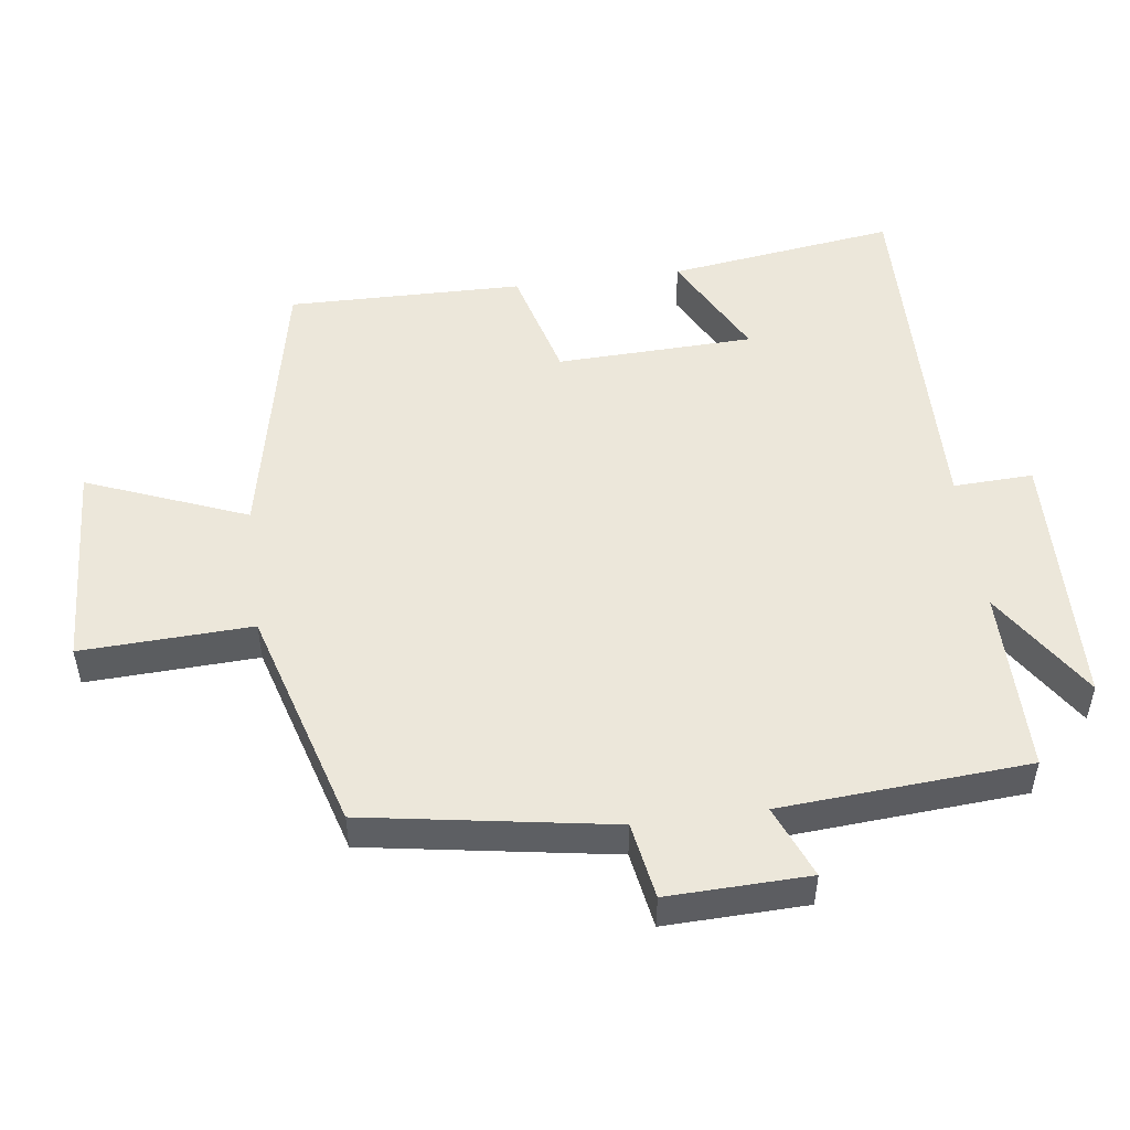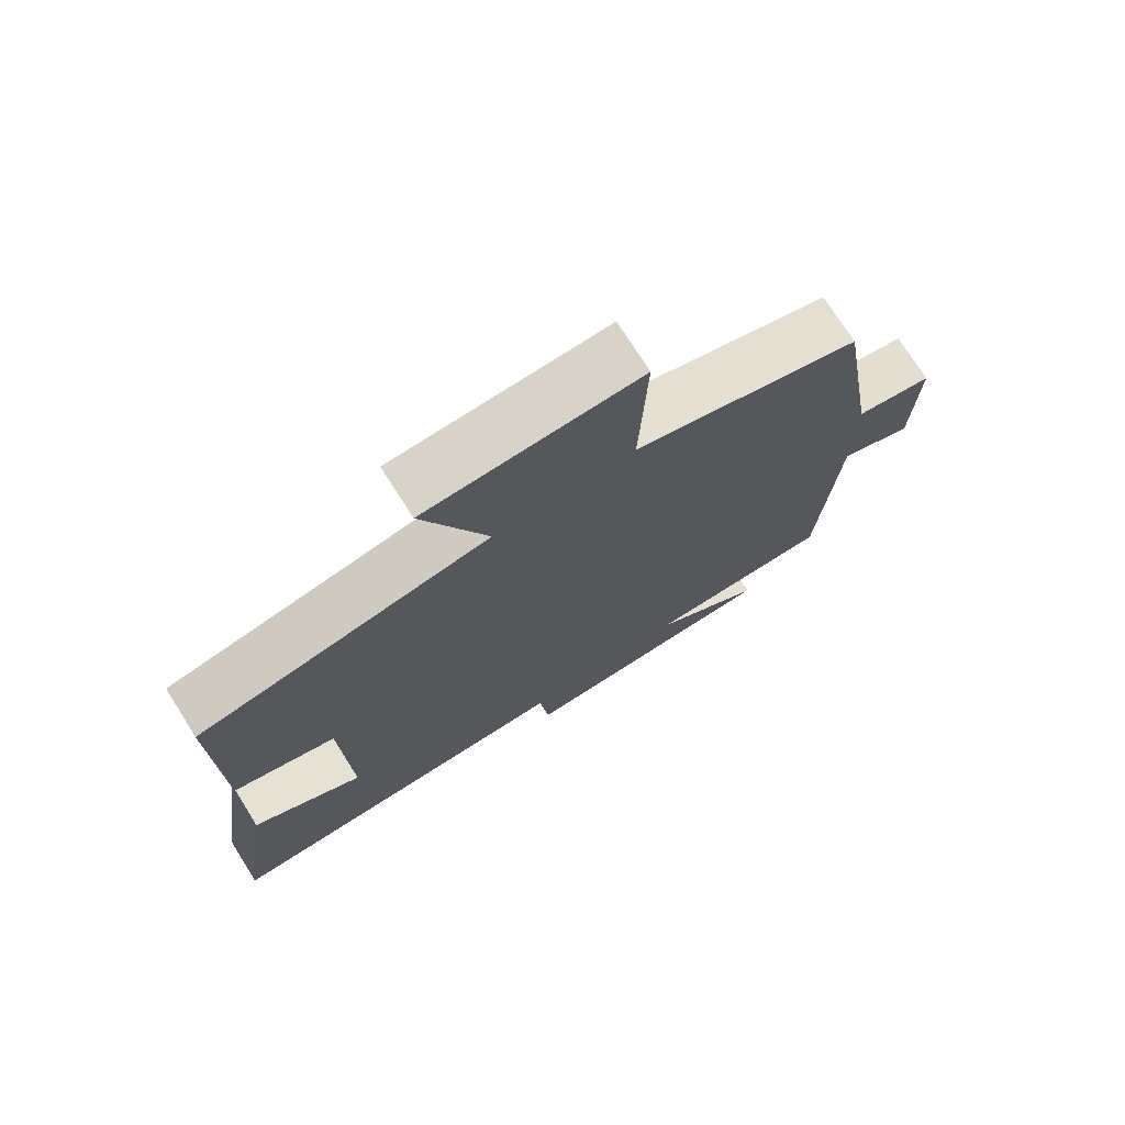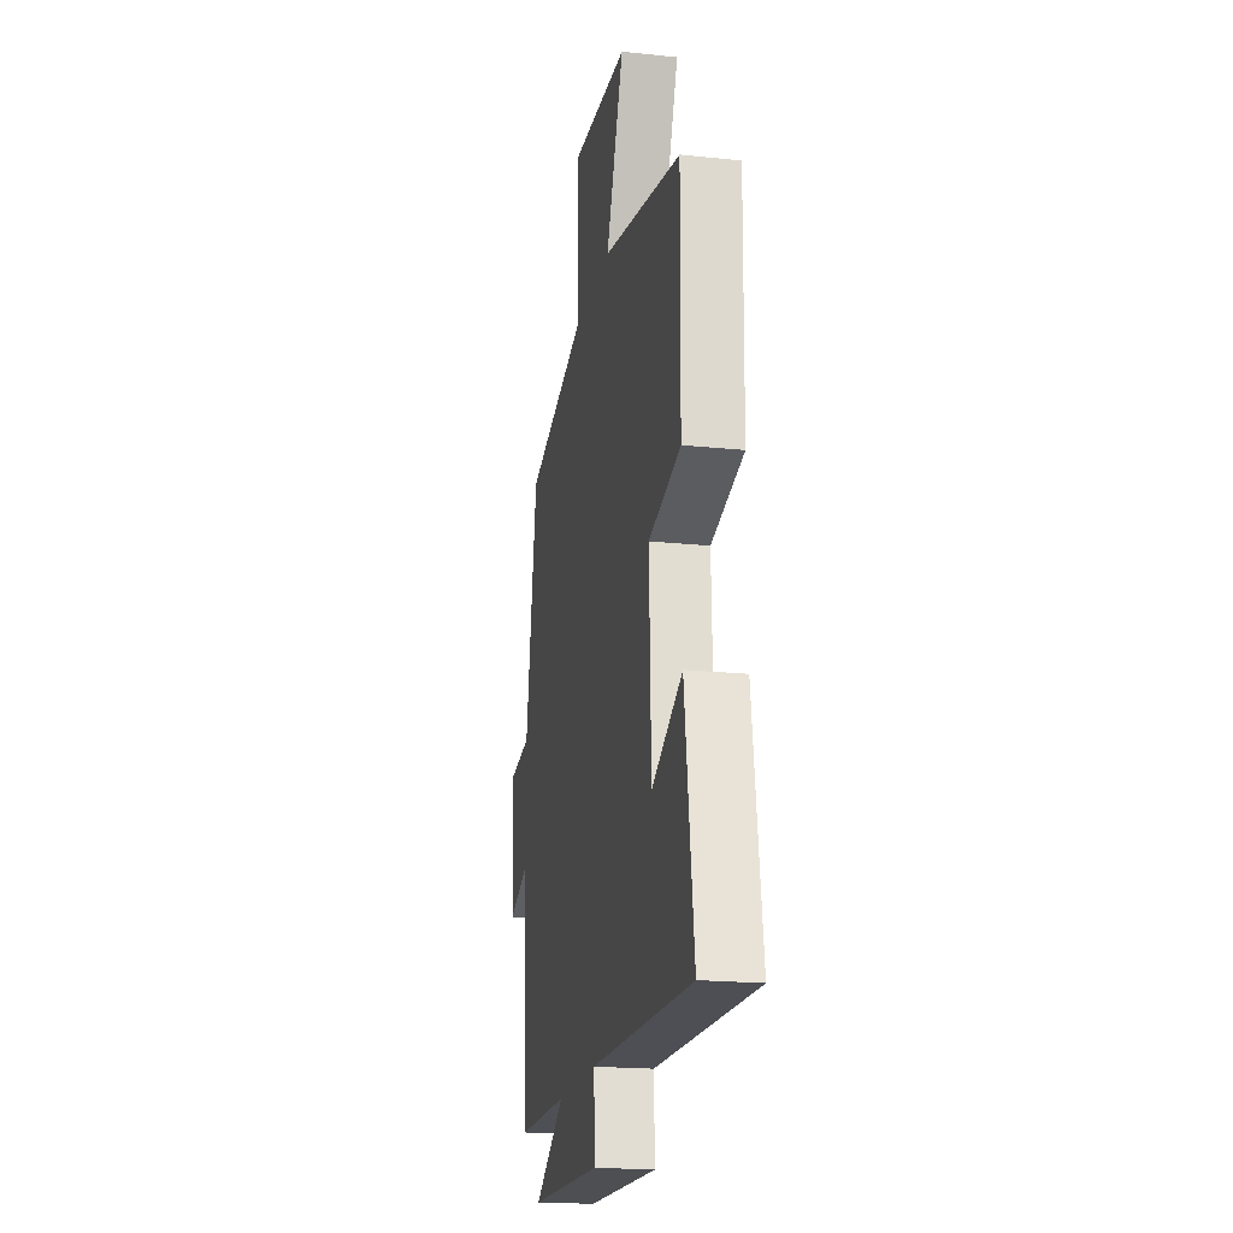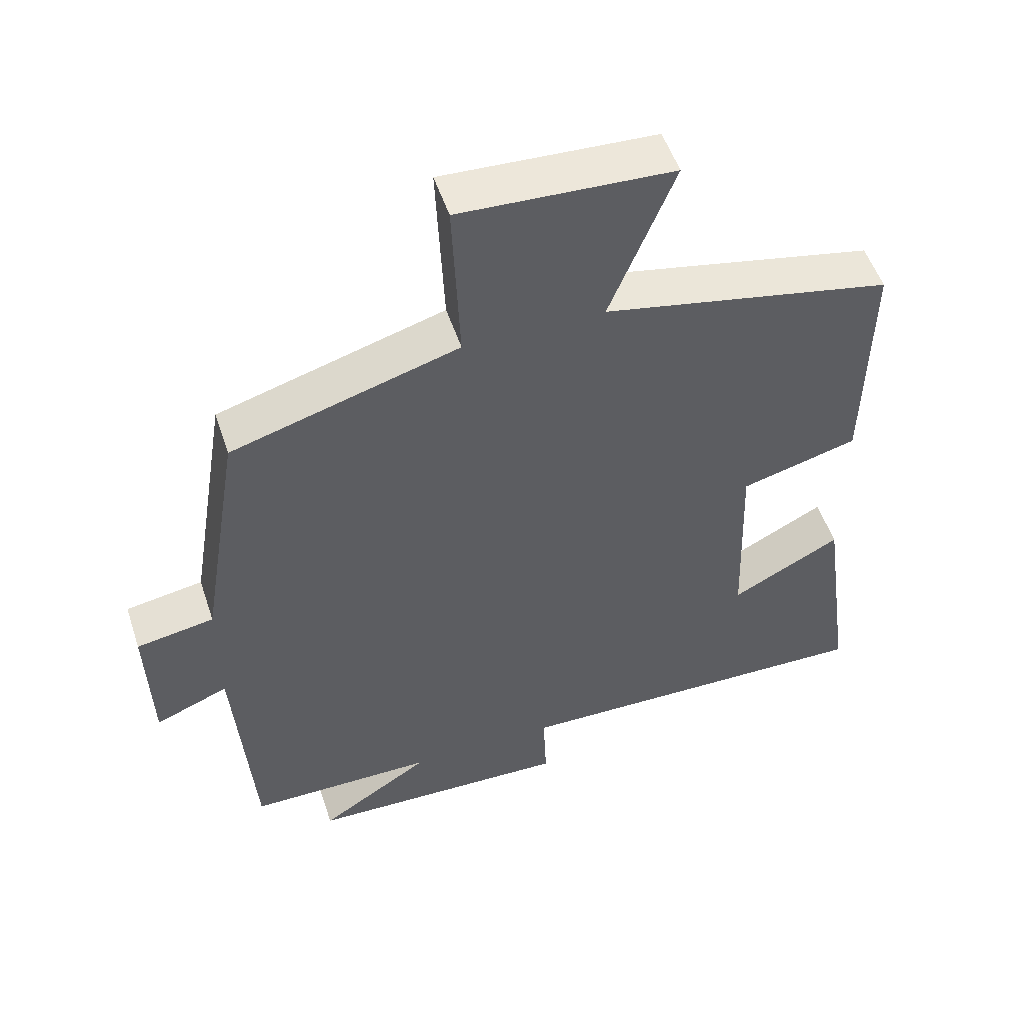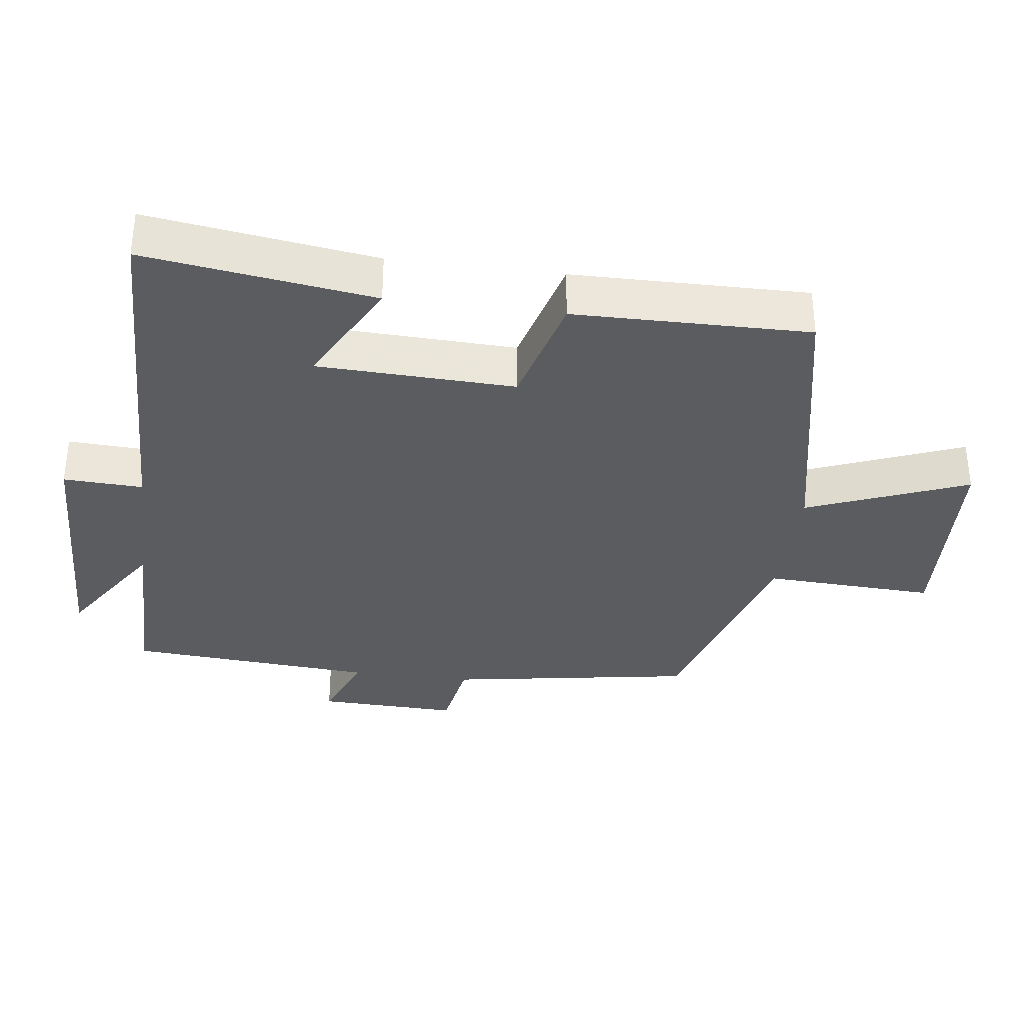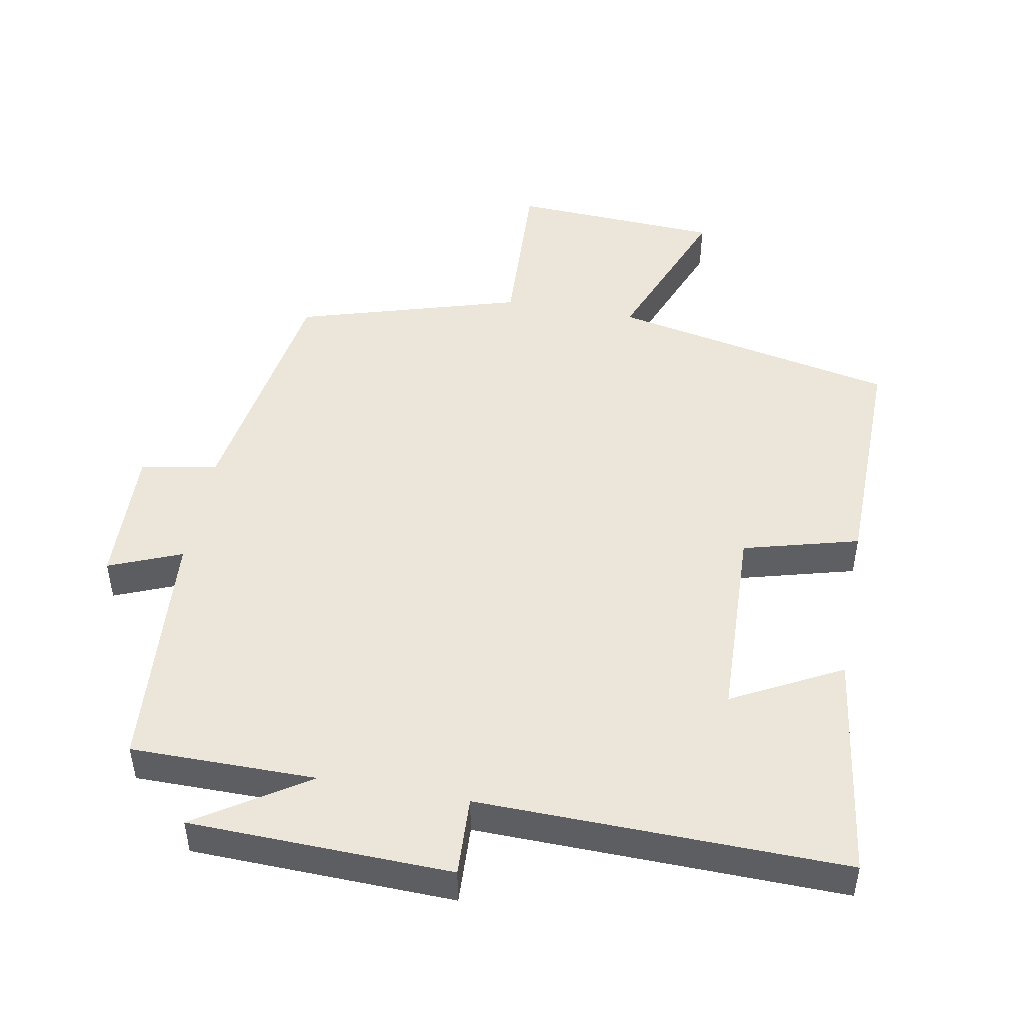
<metadata>
{"format":"obj","ext":"obj","renderer":"f3d","projection":"perspective","resolution":1024,"background":"white","views":[{"elev":50.3,"azim":82.5,"up":"+Y"},{"elev":73.8,"azim":-32.3,"up":"+Z"},{"elev":-19.5,"azim":-101.1,"up":"+Z"},{"elev":52.4,"azim":161.8,"up":"+Z"},{"elev":-34.2,"azim":-97.5,"up":"+Y"},{"elev":48.1,"azim":-169.7,"up":"+Y"}]}
</metadata>
<code>
v 0.441 0.07 0.404
v 0.5 0.07 0.045
v 0.612 0.07 0.026
v 0.606 0.07 -0.18
v 0.5 0.07 -0.137
v 0.474 0.07 -0.499
v 0.204 0.07 -0.5
v 0.365 0.07 -0.604
v -0.017 0.07 -0.616
v -0.012 0.07 -0.5
v -0.547 0.07 -0.512
v -0.5 0.07 -0.179
v -0.341 0.07 -0.262
v -0.331 0.07 0.026
v -0.5 0.07 0.071
v -0.505 0.07 0.414
v -0.088 0.07 0.5
v -0.181 0.07 0.733
v 0.125 0.07 0.749
v 0.114 0.07 0.5
v 0.441 0 0.404
v 0.5 0 0.045
v 0.612 0 0.026
v 0.606 0 -0.18
v 0.5 0 -0.137
v 0.474 0 -0.499
v 0.204 0 -0.5
v 0.365 0 -0.604
v -0.017 0 -0.616
v -0.012 0 -0.5
v -0.547 0 -0.512
v -0.5 0 -0.179
v -0.341 0 -0.262
v -0.331 0 0.026
v -0.5 0 0.071
v -0.505 0 0.414
v -0.088 0 0.5
v -0.181 0 0.733
v 0.125 0 0.749
v 0.114 0 0.5
f 17 18 19 20
f 17 20 1 2
f 14 15 16 17
f 13 14 17 2
f 10 11 12 13
f 10 13 2 3
f 7 8 9 10
f 5 6 7 10
f 5 10 3
f 3 4 5
f 40 39 38 37
f 22 21 40 37
f 37 36 35 34
f 22 37 34 33
f 33 32 31 30
f 23 22 33 30
f 30 29 28 27
f 30 27 26 25
f 23 30 25
f 25 24 23
f 1 21 22 2
f 2 22 23 3
f 3 23 24 4
f 4 24 25 5
f 5 25 26 6
f 6 26 27 7
f 7 27 28 8
f 8 28 29 9
f 9 29 30 10
f 10 30 31 11
f 11 31 32 12
f 12 32 33 13
f 13 33 34 14
f 14 34 35 15
f 15 35 36 16
f 16 36 37 17
f 17 37 38 18
f 18 38 39 19
f 19 39 40 20
f 20 40 21 1

</code>
